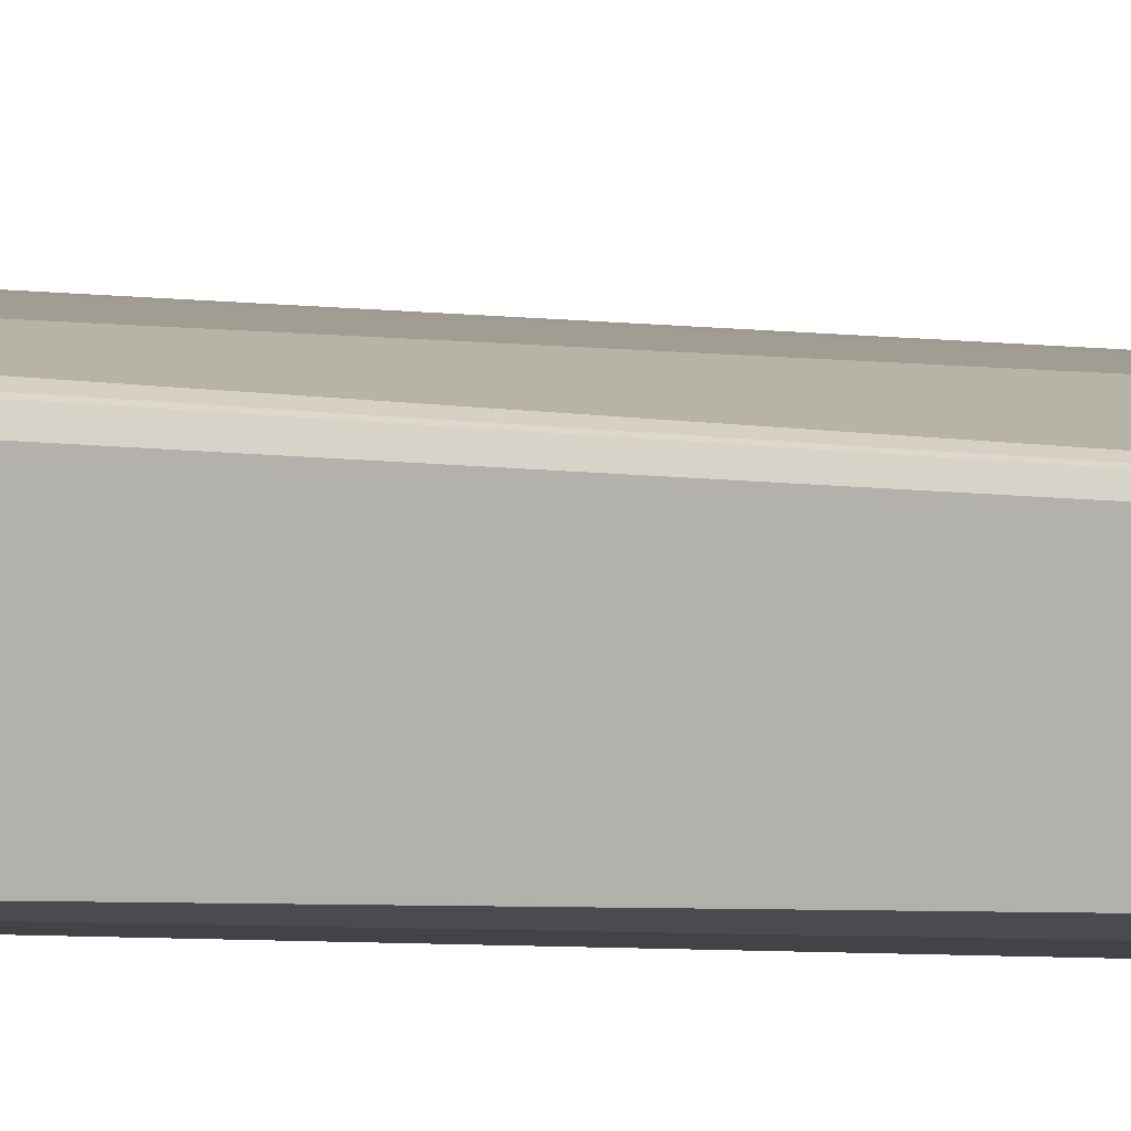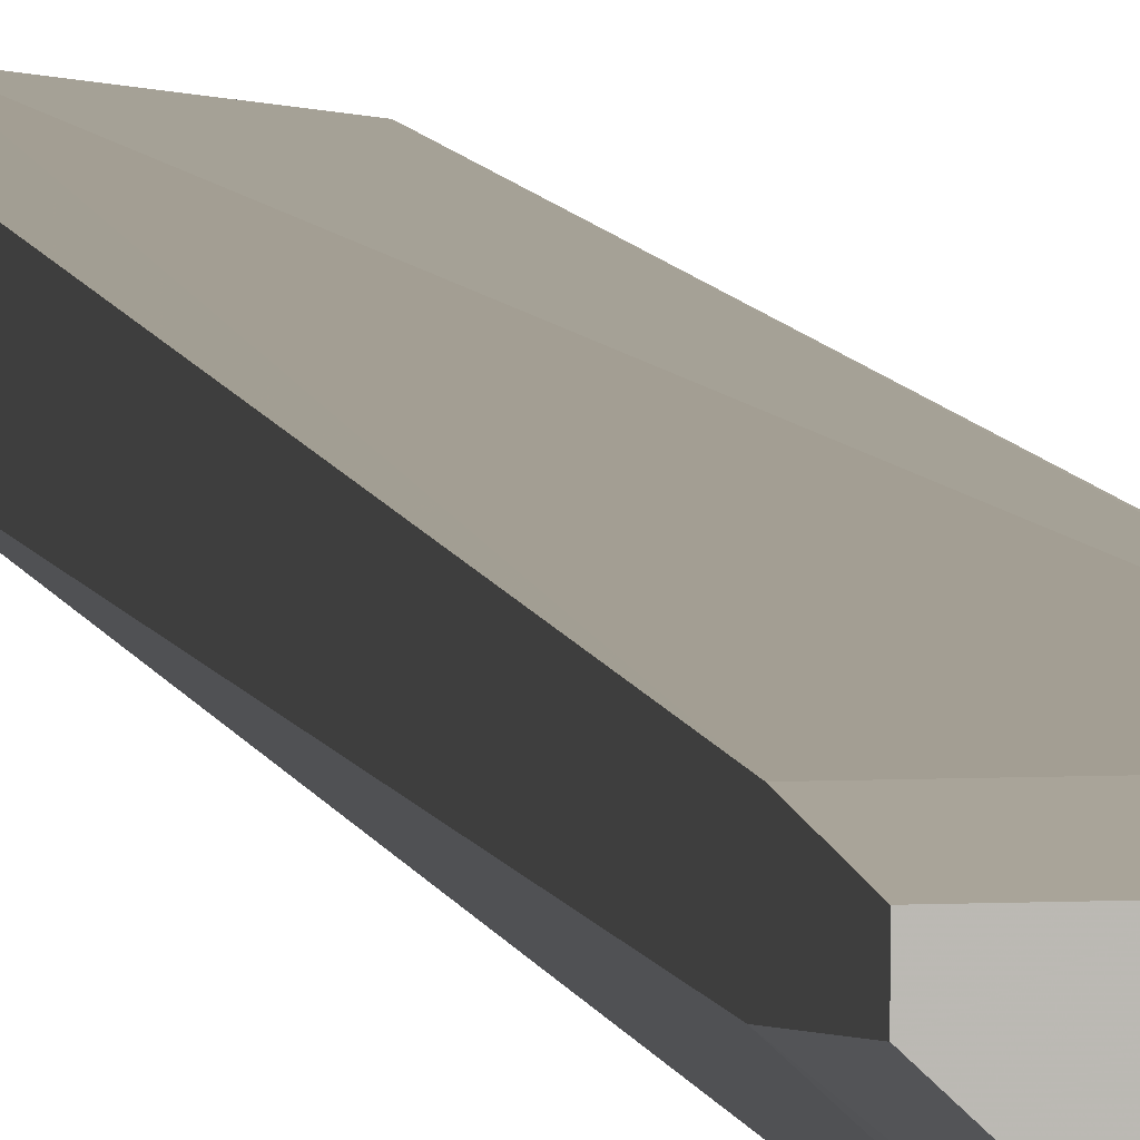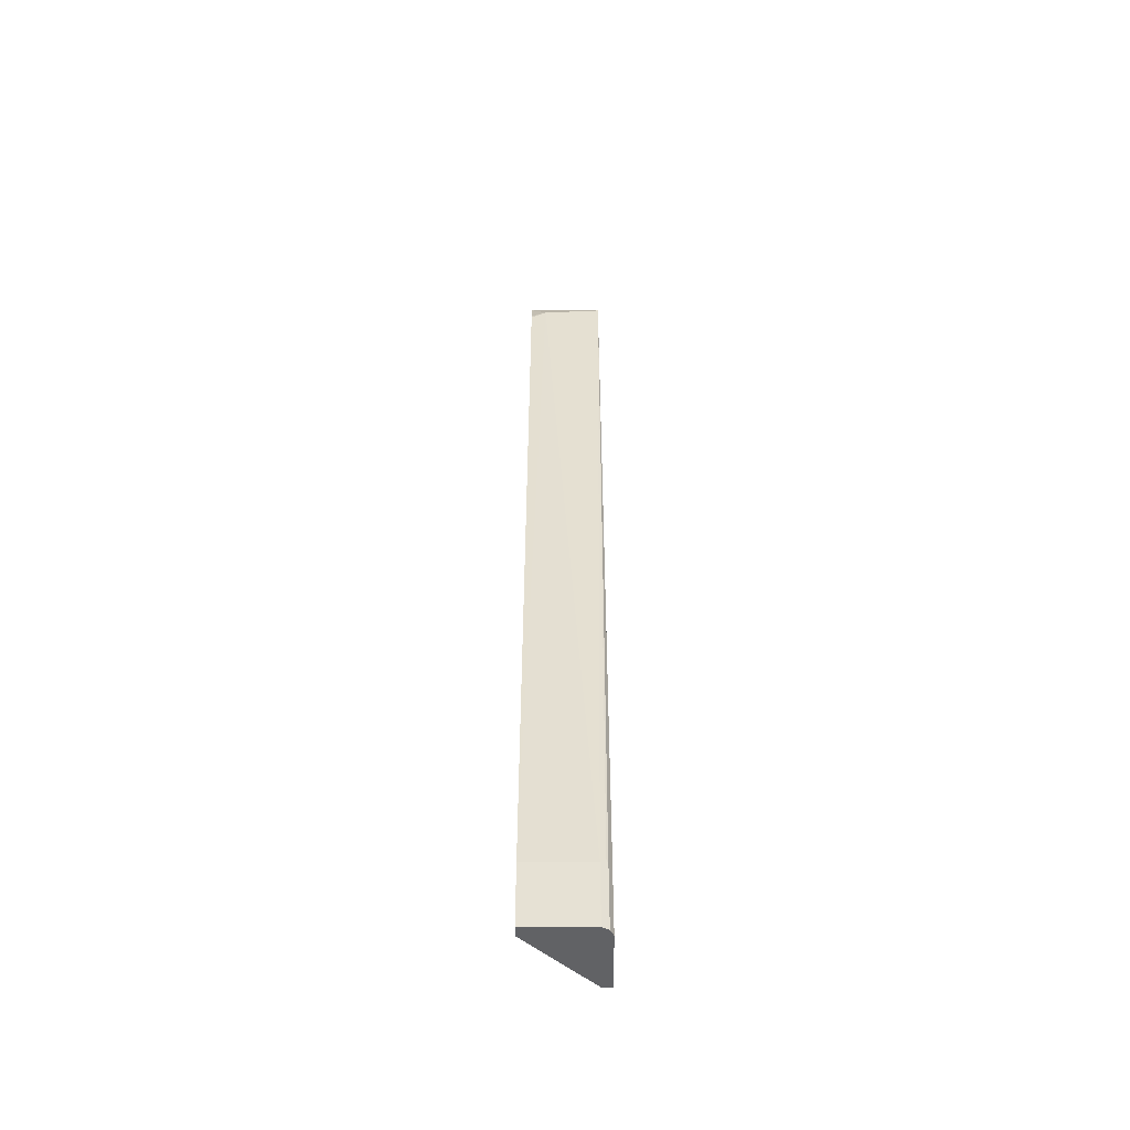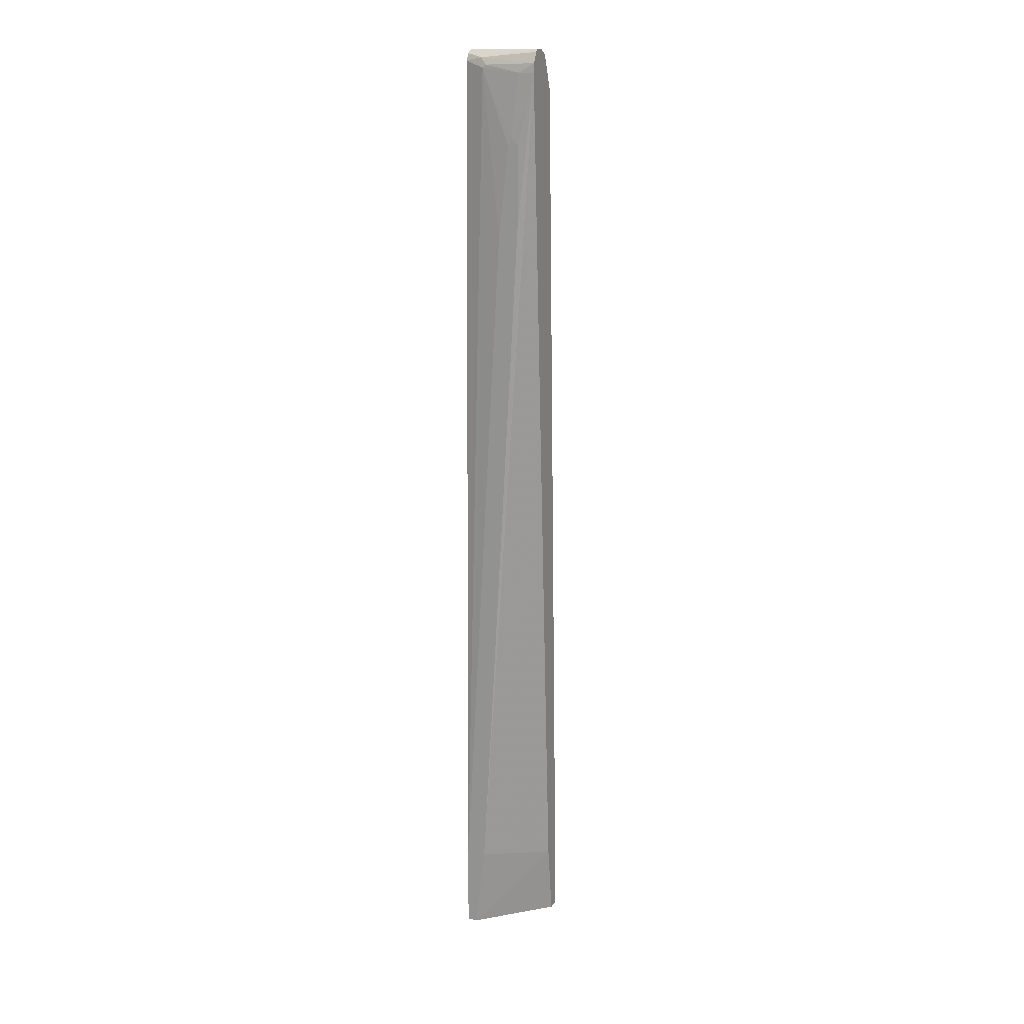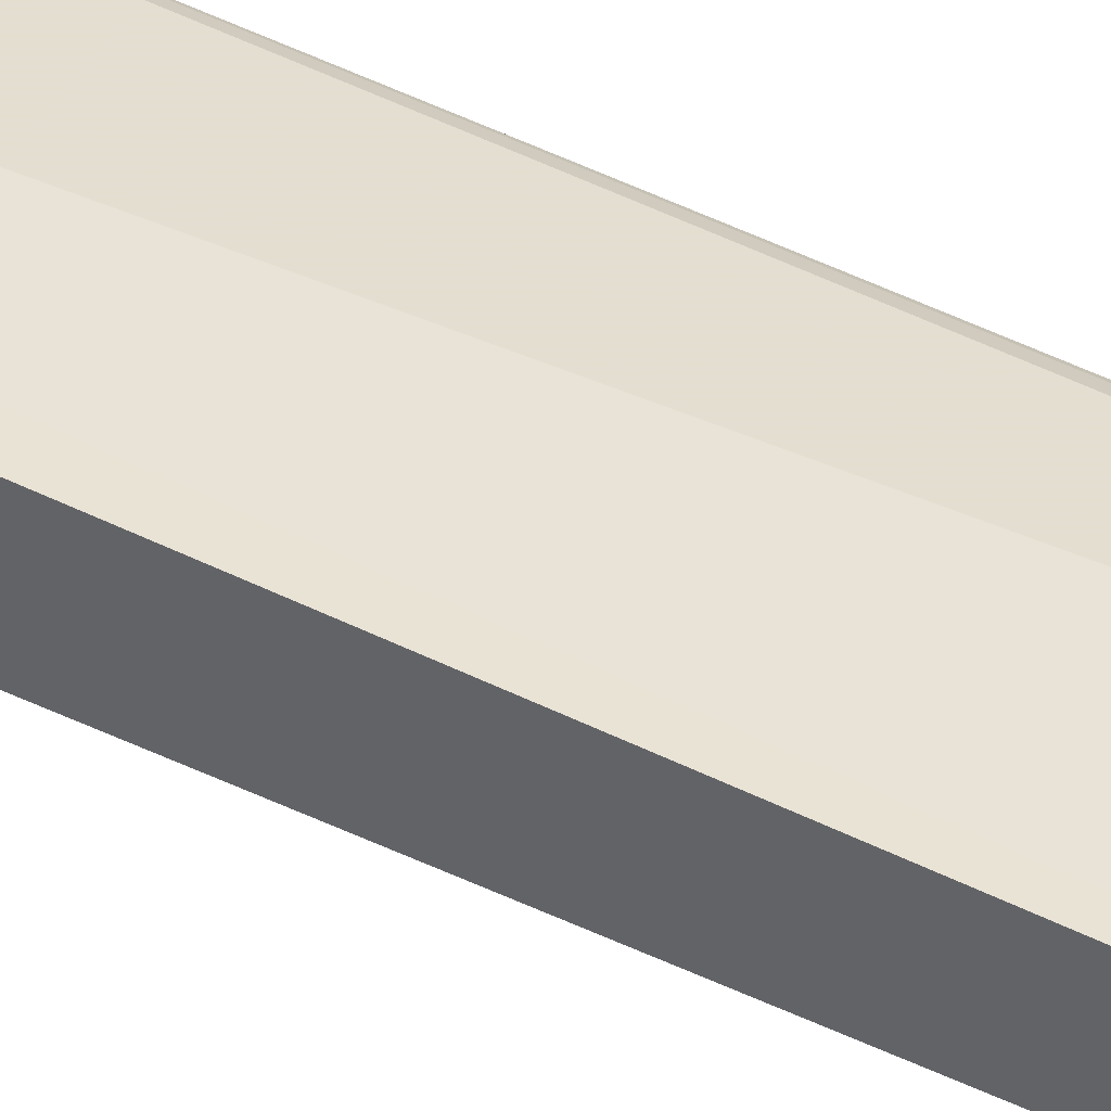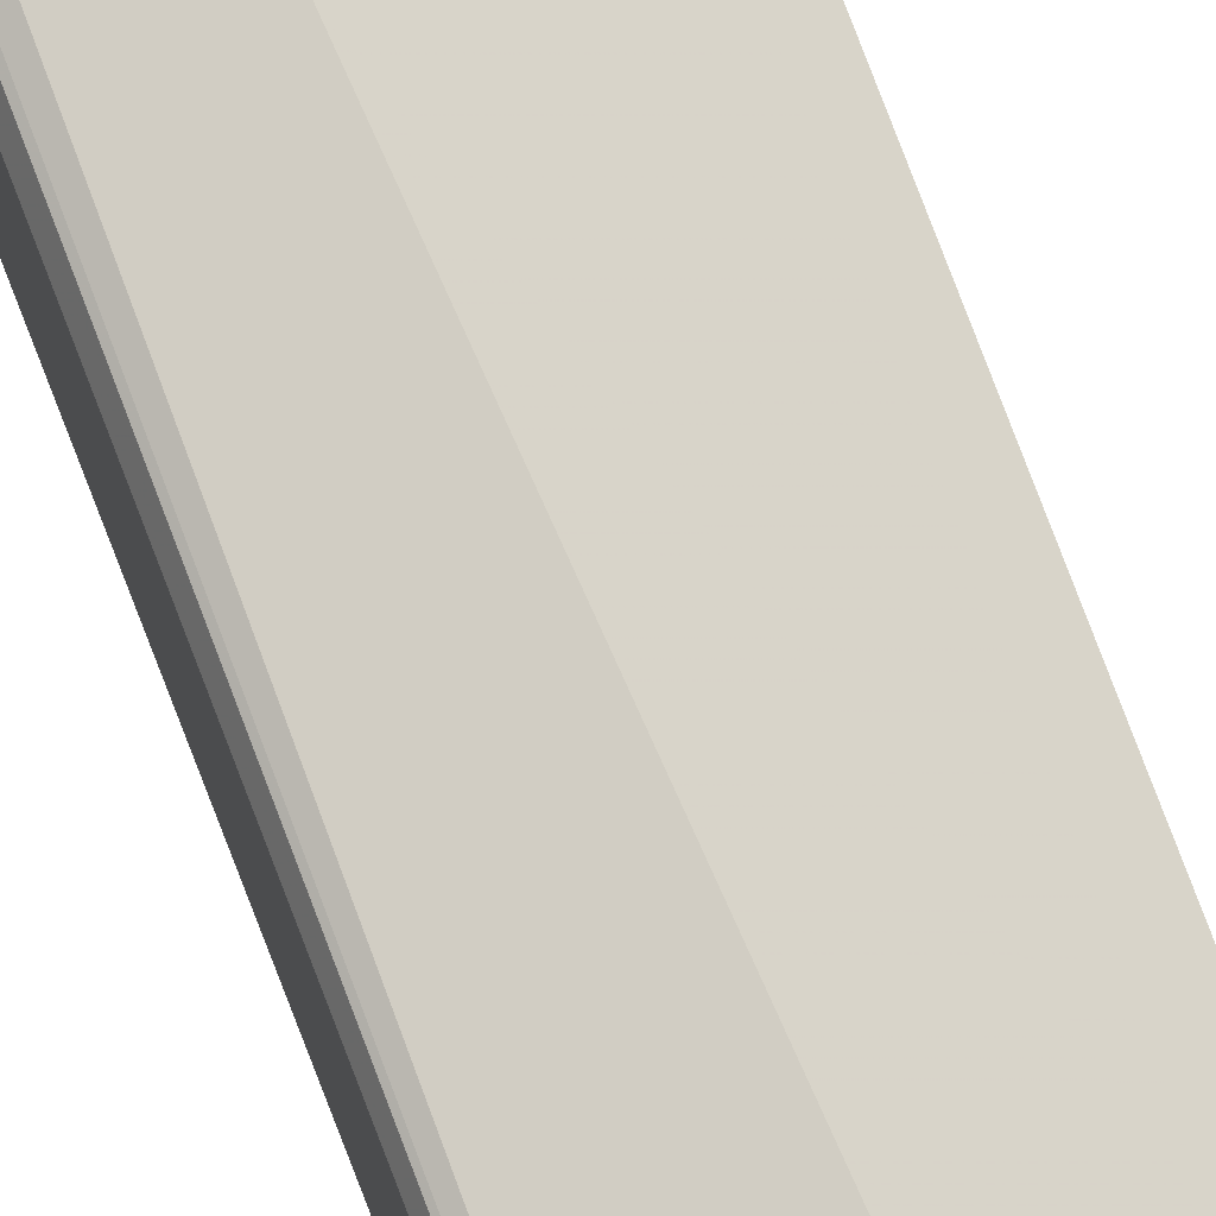
<metadata>
{"format":"obj","ext":"obj","renderer":"f3d","projection":"perspective","resolution":1024,"background":"white","views":[{"elev":3.8,"azim":107.1,"up":"+Z"},{"elev":7.2,"azim":-7.3,"up":"+Z"},{"elev":-50.6,"azim":0.4,"up":"+Y"},{"elev":17.3,"azim":-156.0,"up":"+Y"},{"elev":43.9,"azim":-57.1,"up":"+Z"},{"elev":74.1,"azim":159.3,"up":"+Z"}]}
</metadata>
<code>
v 0.09507 0.3704 0.05699
v 0.0229 0.3721 0.0458
v 0.0229 0.3721 0.0553
v 0.09496 0.3672 0.06331
v 0.09507 0.3672 0.06325
v 0.09507 0.3672 0.05065
v 0.0229 0.3698 0.04358
v 0.07913 0.364 0.04432
v 0.0229 0.3684 0.06121
v 0.06647 0.3672 0.06331
v 0.0229 0.3664 0.06389
v 0.09507 0.3608 0.06648
v 0.09507 0.3608 0.04749
v 0.08705 0.3624 0.0459
v 0.0229 0.36 0.03877
v 0.0728 0.3576 0.04116
v 0.0229 0.3648 0.06453
v 0.03799 0.3418 0.07597
v 0.09507 0.3514 0.06648
v 0.08547 -0.4748 0.1045
v 0.09021 -0.47 0.1021
v 0.0918 -0.4748 0.1013
v 0.09496 -0.4748 0.09496
v 0.07597 0.3545 0.04116
v 0.09507 0.3514 0.04749
v 0.09496 -0.4653 0.03568
v 0.03799 0.3513 0.03799
v 0.0229 0.3513 0.03799
v 0.0229 0.3367 0.07499
v 0.0229 0.3324 0.07597
v 0.0229 -0.4748 0.1045
v 0.09507 0.3513 0.06646
v 0.09496 -0.5372 0.09496
v 0.08547 -0.5372 0.1045
v 0.08817 -0.5372 0.1031
v 0.0918 -0.5372 0.1013
v 0.06647 0.03792 0.03568
v 0.05698 0.1994 0.03568
v 0.04749 0.2848 0.03568
v 0.04634 0.2871 0.03568
v 0.04432 0.2911 0.03568
v 0.09507 0.3513 0.04751
v 0.09496 -0.5372 0.03568
v 0.04116 0.2911 0.03568
v 0.03876 0.2864 0.03568
v 0.03799 0.2848 0.03568
v 0.03799 0.2089 0.03568
v 0.06647 -0.2943 0.03568
v 0.07597 -0.4558 0.03568
v 0.0229 -0.4653 0.08546
v 0.0229 -0.5372 0.1045
v 0.09507 0.3442 0.06352
v 0.09507 0.3419 0.05699
v 0.09507 0.345 0.05068
v 0.08547 -0.5372 0.03568
v 0.09507 0.3419 0.05688
v 0.0229 -0.5372 0.09496
f 25 42 43
f 24 41 27
f 24 26 37
f 26 43 55
f 18 29 30
f 26 49 48
f 26 48 47
f 24 39 40
f 26 47 46
f 26 55 49
f 24 38 39
f 18 30 31
f 22 33 23
f 22 36 33
f 21 36 22
f 21 35 36
f 20 35 21
f 20 34 35
f 20 51 34
f 20 31 51
f 19 33 32
f 18 31 20
f 26 46 45
f 24 37 38
f 26 45 44
f 43 54 56
f 26 41 40
f 17 29 18
f 50 55 57
f 49 55 50
f 42 54 43
f 33 53 52
f 33 56 53
f 33 43 56
f 33 55 43
f 33 57 55
f 33 51 57
f 33 34 51
f 33 35 34
f 33 36 35
f 32 33 52
f 28 49 50
f 28 48 49
f 28 47 48
f 28 46 47
f 28 45 46
f 28 44 45
f 27 44 28
f 27 41 44
f 26 38 37
f 26 39 38
f 26 40 39
f 26 44 41
f 16 24 27
f 24 40 41
f 15 16 27
f 2 29 17
f 2 30 29
f 2 31 30
f 2 51 31
f 2 57 51
f 2 50 57
f 2 28 50
f 2 15 28
f 2 7 15
f 1 6 2
f 1 13 6
f 2 17 11
f 1 25 13
f 1 54 42
f 1 53 56
f 1 52 53
f 1 32 52
f 1 19 32
f 1 12 19
f 1 5 12
f 1 4 5
f 1 3 4
f 1 2 3
f 15 27 28
f 1 42 25
f 2 11 9
f 1 56 54
f 2 6 8
f 2 9 3
f 13 26 24
f 13 43 26
f 13 25 43
f 13 24 16
f 12 33 19
f 12 23 33
f 12 21 22
f 12 20 21
f 12 18 20
f 11 18 12
f 11 17 18
f 12 22 23
f 8 16 15
f 2 8 7
f 3 9 10
f 9 11 10
f 3 10 4
f 4 10 11
f 4 12 5
f 4 11 12
f 6 14 8
f 7 8 15
f 8 14 13
f 8 13 16
f 6 13 14

</code>
